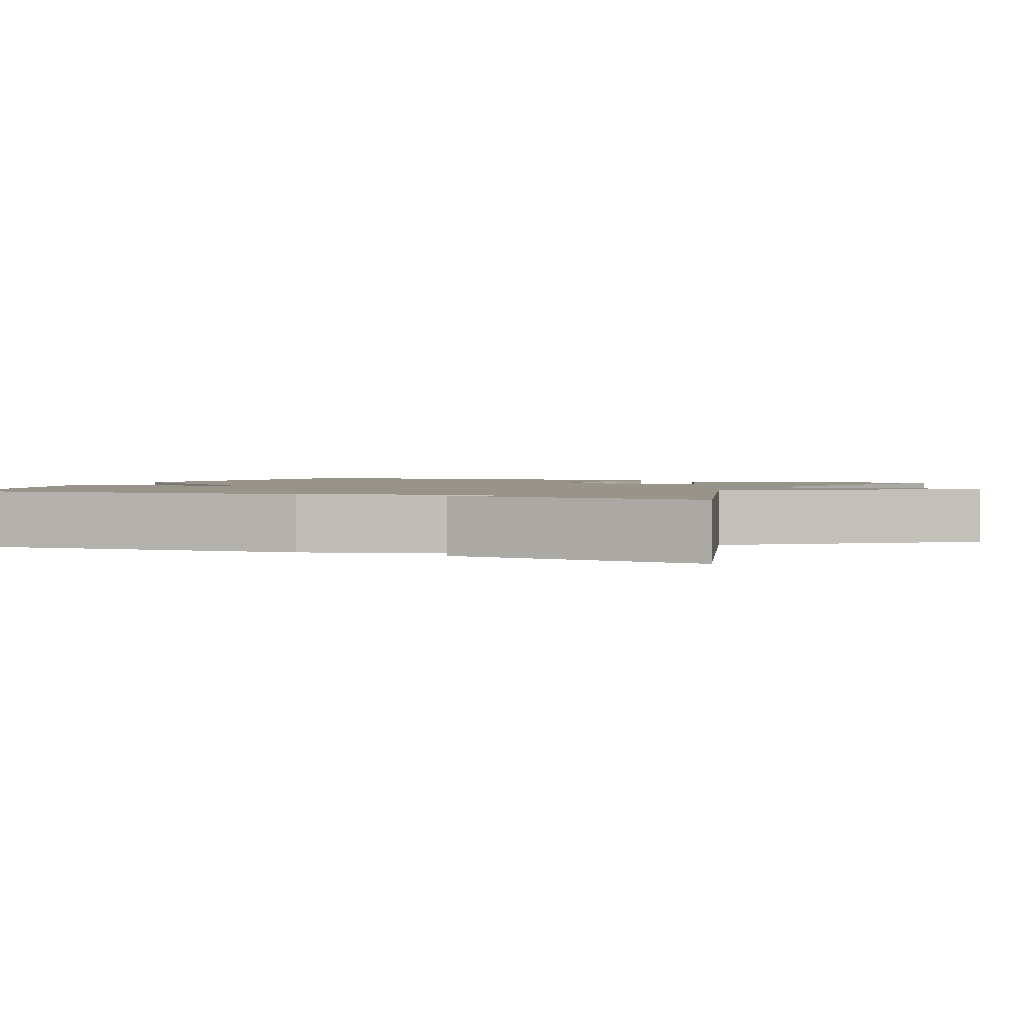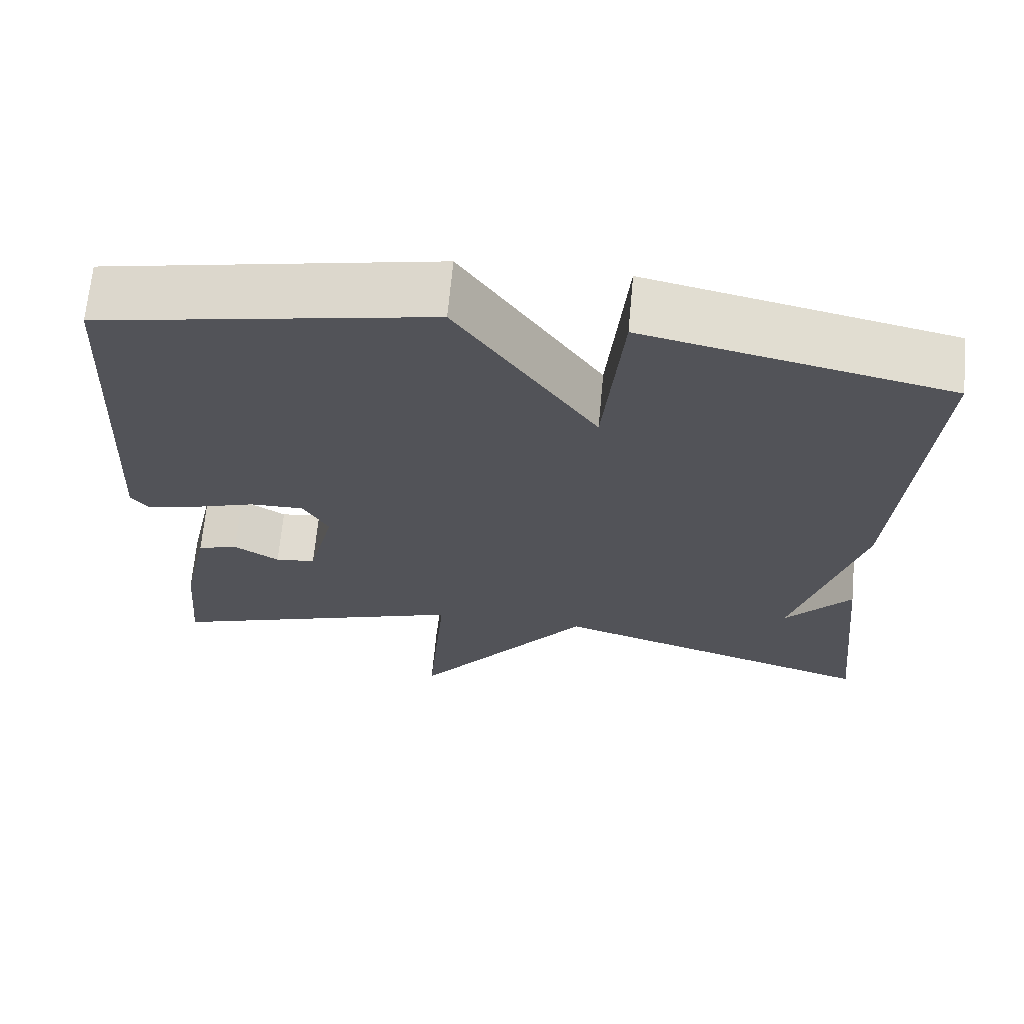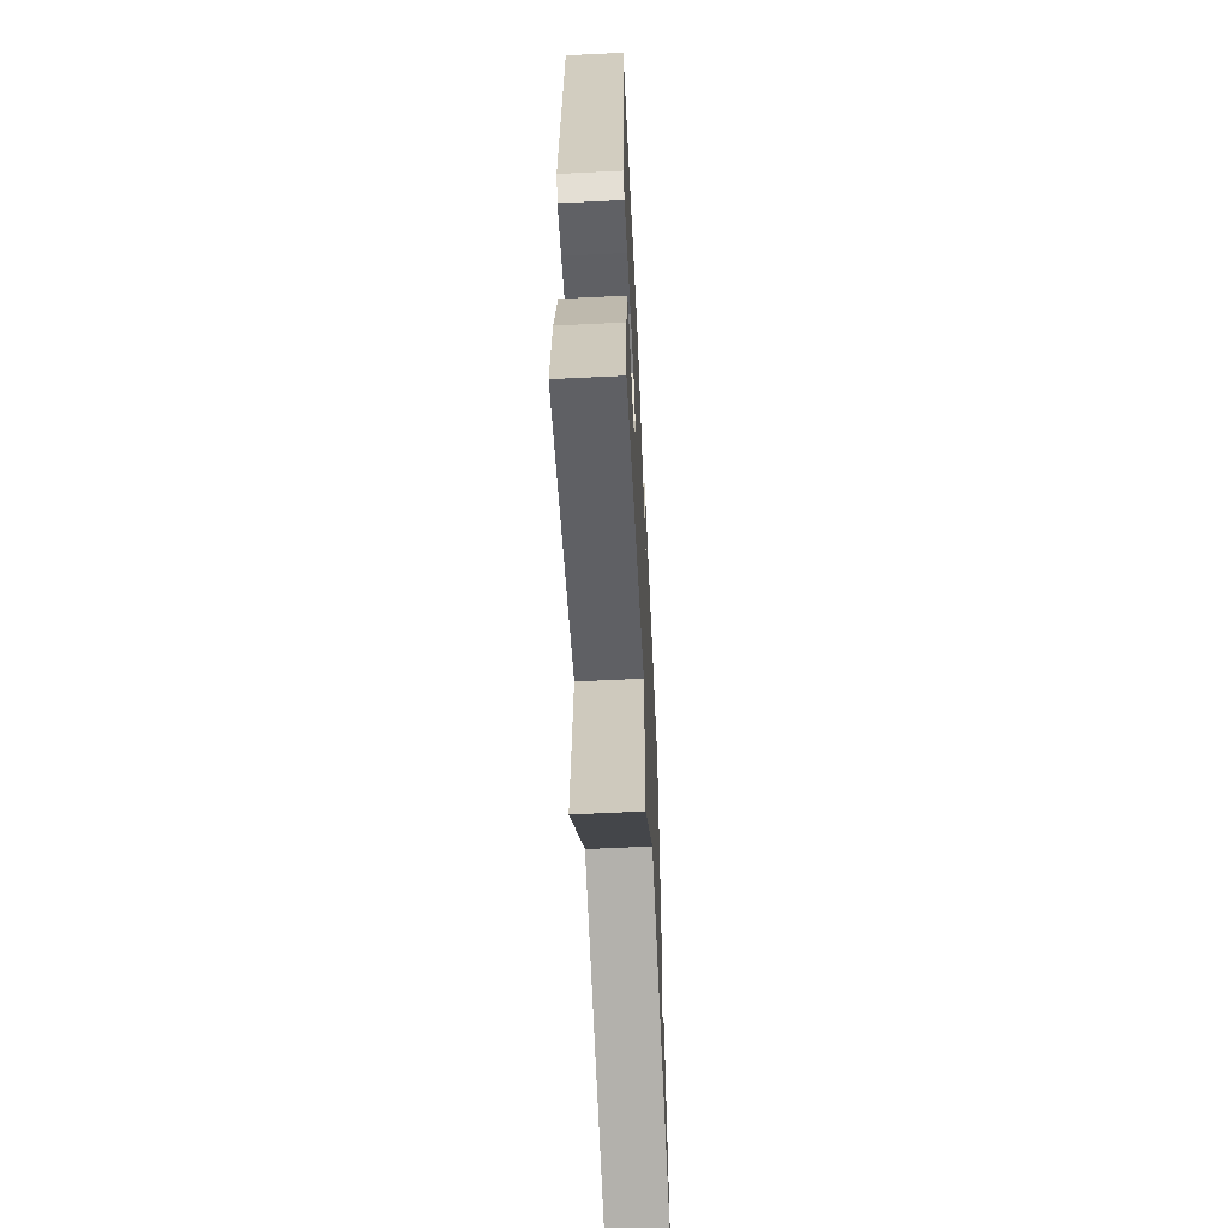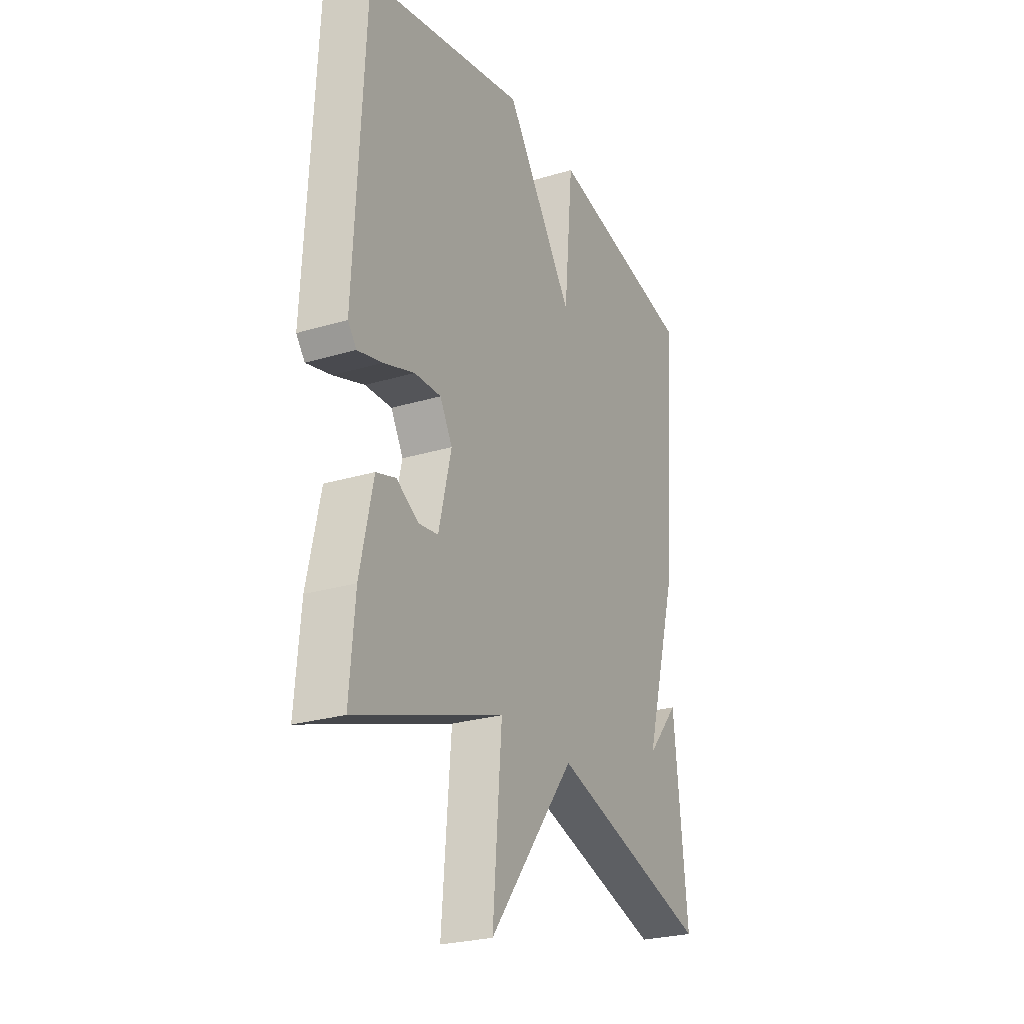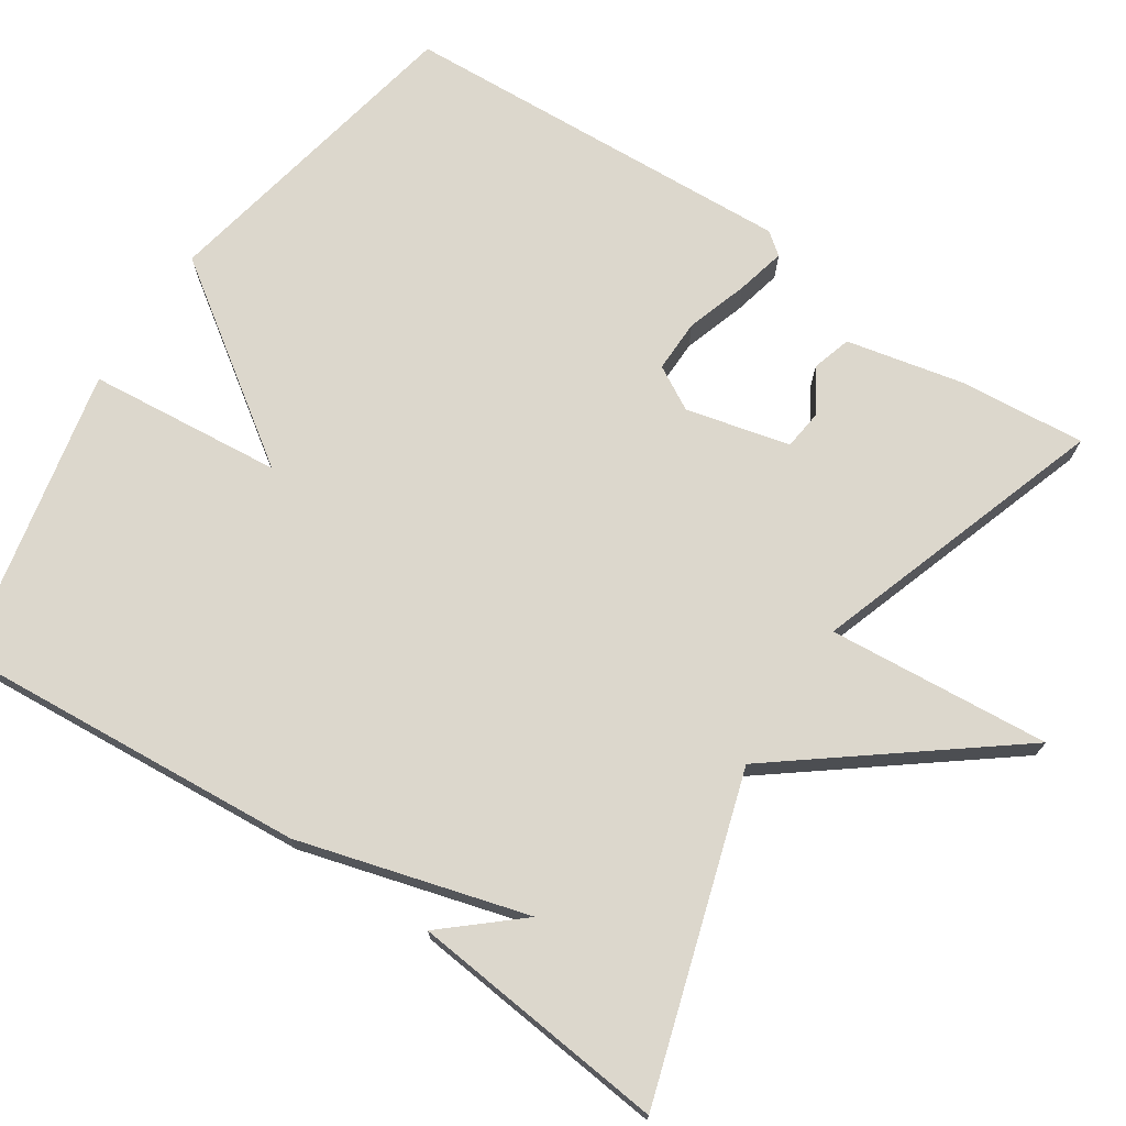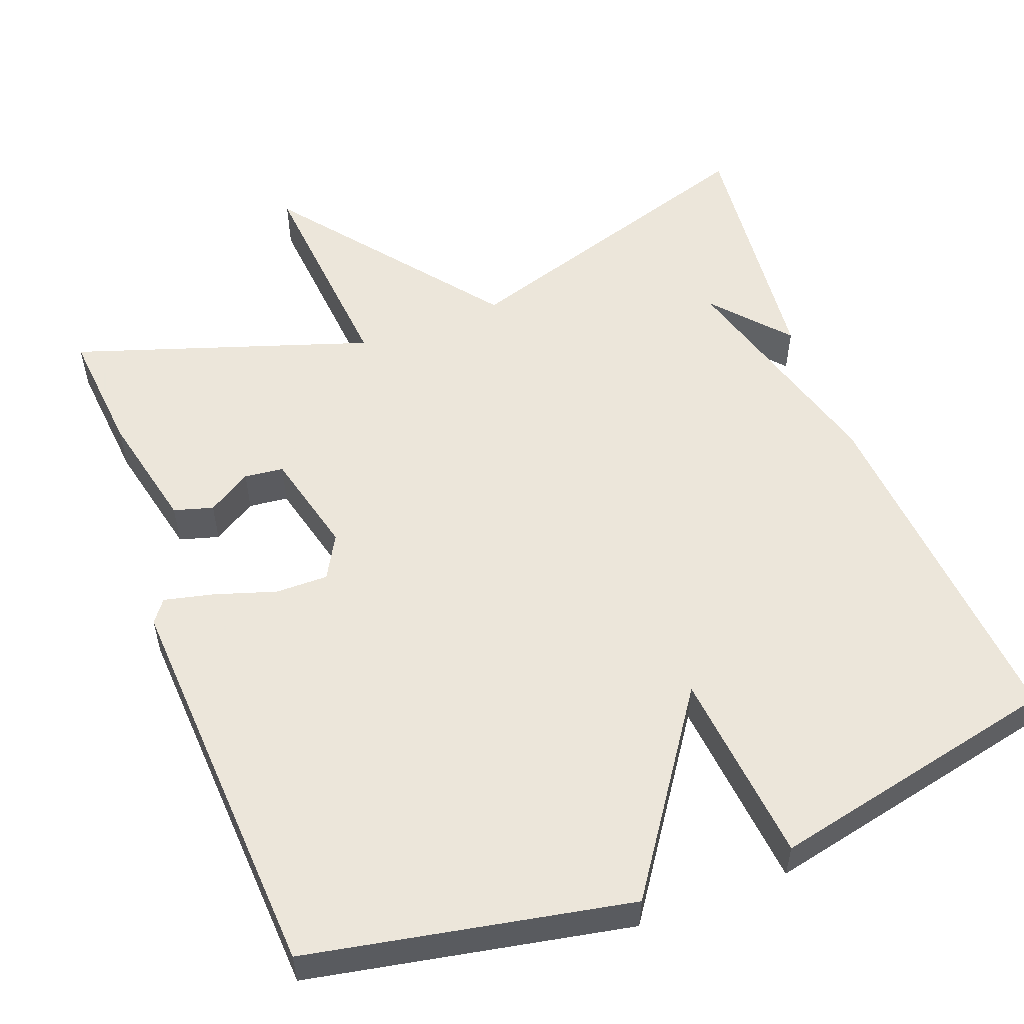
<metadata>
{"format":"obj","ext":"obj","renderer":"f3d","projection":"perspective","resolution":1024,"background":"white","views":[{"elev":1.9,"azim":113.5,"up":"+Y"},{"elev":67.2,"azim":5.3,"up":"+Z"},{"elev":-62.0,"azim":-87.2,"up":"+Z"},{"elev":-25.5,"azim":-64.2,"up":"+Z"},{"elev":72.8,"azim":123.6,"up":"+Y"},{"elev":54.6,"azim":-20.9,"up":"+Y"}]}
</metadata>
<code>
v -0.5 0.07 -0.5
v -0.486 0.07 -0.338
v -0.452 0.07 -0.183
v -0.401 0.07 -0.168
v -0.344 0.07 -0.203
v -0.293 0.07 -0.197
v -0.26 0.07 -0.062
v -0.292 0.07 -0.005
v -0.361 0.07 -0.006
v -0.441 0.07 -0.032
v -0.505 0.07 -0.047
v -0.527 0.07 -0.018
v -0.5 0.07 0.5
v -0.082 0.07 0.582
v 0.094 0.07 0.329
v 0.118 0.07 0.582
v 0.5 0.07 0.5
v 0.465 0.07 0.036
v 0.381 0.07 -0.261
v 0.465 0.07 -0.164
v 0.5 0.07 -0.5
v 0.085 0.07 -0.371
v -0.139 0.07 -0.66
v -0.115 0.07 -0.371
v -0.5 0 -0.5
v -0.486 0 -0.338
v -0.452 0 -0.183
v -0.401 0 -0.168
v -0.344 0 -0.203
v -0.293 0 -0.197
v -0.26 0 -0.062
v -0.292 0 -0.005
v -0.361 0 -0.006
v -0.441 0 -0.032
v -0.505 0 -0.047
v -0.527 0 -0.018
v -0.5 0 0.5
v -0.082 0 0.582
v 0.094 0 0.329
v 0.118 0 0.582
v 0.5 0 0.5
v 0.465 0 0.036
v 0.381 0 -0.261
v 0.465 0 -0.164
v 0.5 0 -0.5
v 0.085 0 -0.371
v -0.139 0 -0.66
v -0.115 0 -0.371
f 22 23 24
f 19 20 21
f 19 21 22
f 18 19 22
f 17 18 22
f 16 17 22
f 15 16 22
f 13 14 15
f 12 13 15
f 11 12 15
f 10 11 15
f 9 10 15
f 8 9 15
f 7 8 15 22
f 6 7 22 24
f 3 4 5
f 2 3 5
f 1 2 5
f 24 1 5
f 5 6 24
f 48 47 46
f 45 44 43
f 46 45 43
f 46 43 42
f 46 42 41
f 46 41 40
f 46 40 39
f 39 38 37
f 39 37 36
f 39 36 35
f 39 35 34
f 39 34 33
f 39 33 32
f 46 39 32 31
f 48 46 31 30
f 29 28 27
f 29 27 26
f 29 26 25
f 29 25 48
f 48 30 29
f 1 25 26 2
f 2 26 27 3
f 3 27 28 4
f 4 28 29 5
f 5 29 30 6
f 6 30 31 7
f 7 31 32 8
f 8 32 33 9
f 9 33 34 10
f 10 34 35 11
f 11 35 36 12
f 12 36 37 13
f 13 37 38 14
f 14 38 39 15
f 15 39 40 16
f 16 40 41 17
f 17 41 42 18
f 18 42 43 19
f 19 43 44 20
f 20 44 45 21
f 21 45 46 22
f 22 46 47 23
f 23 47 48 24
f 24 48 25 1

</code>
